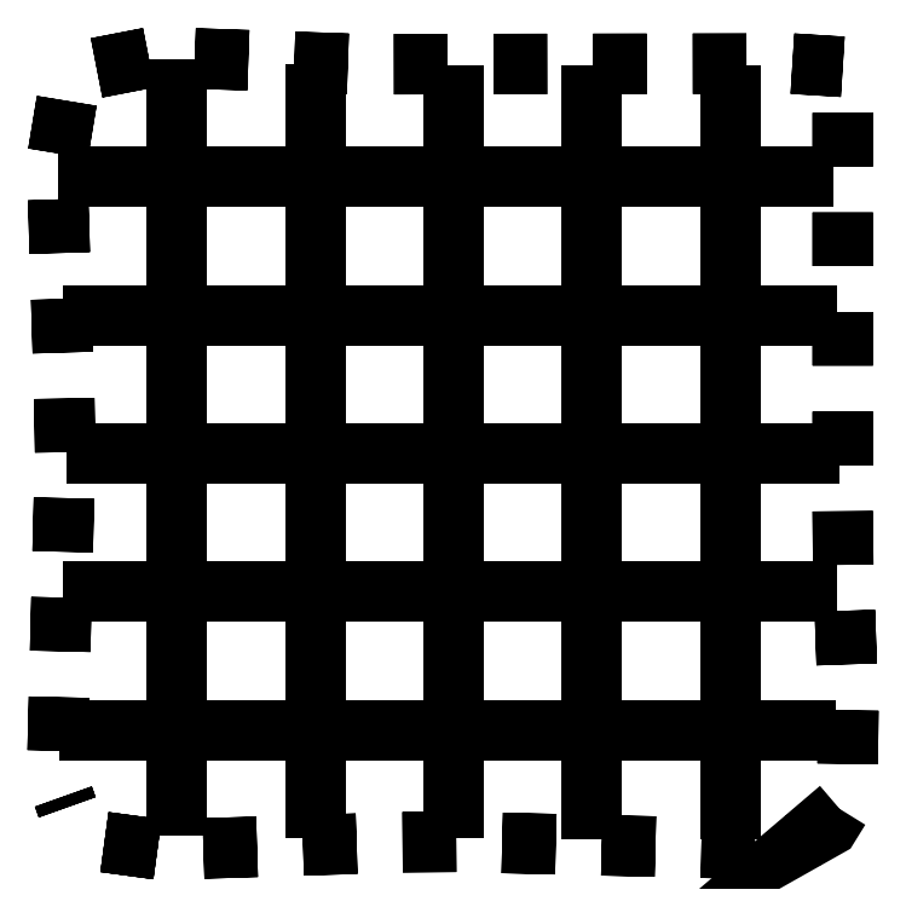
<metadata>
{"format":"dxf","ext":"dxf","renderer":"ezdxf+matplotlib","layout":"modelspace","background":"white","min_lineweight":24,"dpi":150}
</metadata>
<code>
0
SECTION
2
ENTITIES
0
LWPOLYLINE
8
0
90
2
70
1
10
2.244
20
0.4382
10
1.288
20
0.5687
0
LWPOLYLINE
8
0
90
2
70
1
10
2.244
20
0.4382
10
1.288
20
0.5687
0
LWPOLYLINE
8
0
90
2
70
1
10
0.6139
20
1.196
10
0.5439
20
1.392
0
LWPOLYLINE
8
0
90
2
70
1
10
0.4416
20
2.218
10
0.4655
20
3.186
0
LWPOLYLINE
8
0
90
2
70
1
10
0.4864
20
4.017
10
0.5109
20
4.986
0
LWPOLYLINE
8
0
90
2
70
1
10
0.5318
20
5.816
10
0.5562
20
6.784
0
LWPOLYLINE
8
0
90
2
70
1
10
0.5771
20
7.616
10
0.5604
20
8.584
0
LWPOLYLINE
8
0
90
2
70
1
10
0.535
20
9.415
10
0.5053
20
10.38
0
LWPOLYLINE
8
0
90
2
70
1
10
0.4799
20
11.21
10
0.4502
20
12.18
0
LWPOLYLINE
8
0
90
2
70
1
10
0.4482
20
13.01
10
0.6059
20
13.96
0
LWPOLYLINE
8
0
90
2
70
1
10
1.145
20
14.56
10
2.087
20
14.74
0
LWPOLYLINE
8
0
90
2
70
1
10
2.919
20
14.73
10
3.886
20
14.7
0
LWPOLYLINE
8
0
90
2
70
1
10
4.717
20
14.67
10
5.685
20
14.63
0
LWPOLYLINE
8
0
90
2
70
1
10
6.517
20
14.63
10
7.485
20
14.63
0
LWPOLYLINE
8
0
90
2
70
1
10
8.317
20
14.63
10
9.285
20
14.63
0
LWPOLYLINE
8
0
90
2
70
1
10
10.12
20
14.63
10
11.09
20
14.63
0
LWPOLYLINE
8
0
90
2
70
1
10
11.92
20
14.63
10
12.89
20
14.64
0
LWPOLYLINE
8
0
90
2
70
1
10
13.72
20
14.64
10
14.63
20
14.58
0
LWPOLYLINE
8
0
90
2
70
1
10
14.63
20
13.75
10
14.63
20
12.78
0
LWPOLYLINE
8
0
90
2
70
1
10
14.63
20
11.95
10
14.63
20
10.98
0
LWPOLYLINE
8
0
90
2
70
1
10
14.63
20
10.15
10
14.63
20
9.179
0
LWPOLYLINE
8
0
90
2
70
1
10
14.63
20
8.347
10
14.63
20
7.379
0
LWPOLYLINE
8
0
90
2
70
1
10
14.63
20
6.547
10
14.63
20
5.579
0
LWPOLYLINE
8
0
90
2
70
1
10
14.66
20
4.748
10
14.7
20
3.78
0
LWPOLYLINE
8
0
90
2
70
1
10
14.73
20
2.949
10
14.71
20
1.983
0
LWPOLYLINE
8
0
90
3
70
1
10
14.57
20
1.169
10
14.38
20
0.8555
10
13.86
20
0.5659
0
LWPOLYLINE
8
0
90
2
70
1
10
13.04
20
0.4476
10
13.01
20
0.4474
0
LWPOLYLINE
8
0
90
2
70
1
10
13.01
20
0.4474
10
12.99
20
0.4481
0
LWPOLYLINE
8
0
90
2
70
1
10
12.99
20
0.4481
10
12.07
20
0.4672
0
LWPOLYLINE
8
0
90
2
70
1
10
11.24
20
0.4871
10
10.27
20
0.5103
0
LWPOLYLINE
8
0
90
2
70
1
10
9.441
20
0.5303
10
8.473
20
0.5535
0
LWPOLYLINE
8
0
90
2
70
1
10
7.642
20
0.5734
10
6.674
20
0.5661
0
LWPOLYLINE
8
0
90
2
70
1
10
5.843
20
0.5398
10
4.875
20
0.5092
0
LWPOLYLINE
8
0
90
2
70
1
10
4.043
20
0.4829
10
3.075
20
0.4522
0
LINE
8
0
10
2.593
20
1.239
30
0
11
2.593
21
1.576
31
0
0
LINE
8
0
10
2.593
20
1.239
30
0
11
2.593
21
1.576
31
0
0
LINE
8
0
10
2.593
20
2.407
30
0
11
2.593
21
2.408
31
0
0
LINE
8
0
10
2.593
20
2.408
30
0
11
2.593
21
2.783
31
0
0
LINE
8
0
10
2.593
20
2.783
30
0
11
2.593
21
3.376
31
0
0
LINE
8
0
10
2.593
20
4.207
30
0
11
2.593
21
4.241
31
0
0
LINE
8
0
10
2.593
20
4.241
30
0
11
2.593
21
5.176
31
0
0
LINE
8
0
10
2.593
20
6.007
30
0
11
2.593
21
6.252
31
0
0
LINE
8
0
10
2.593
20
6.252
30
0
11
2.593
21
6.976
31
0
0
LINE
8
0
10
2.593
20
7.807
30
0
11
2.593
21
8.131
31
0
0
LINE
8
0
10
2.593
20
8.131
30
0
11
2.593
21
8.776
31
0
0
LINE
8
0
10
2.593
20
9.607
30
0
11
2.593
21
9.608
31
0
0
LINE
8
0
10
2.593
20
9.608
30
0
11
2.593
21
9.968
31
0
0
LINE
8
0
10
2.593
20
9.968
30
0
11
2.593
21
10.58
31
0
0
LINE
8
0
10
2.593
20
11.41
30
0
11
2.593
21
11.86
31
0
0
LINE
8
0
10
2.593
20
11.86
30
0
11
2.593
21
12.38
31
0
0
LINE
8
0
10
2.593
20
13.21
30
0
11
2.593
21
13.21
31
0
0
LINE
8
0
10
2.593
20
13.21
30
0
11
2.593
21
13.57
31
0
0
LINE
8
0
10
2.593
20
13.57
30
0
11
2.593
21
14.18
31
0
0
LINE
8
0
10
5.093
20
1.192
30
0
11
5.093
21
1.489
31
0
0
LINE
8
0
10
5.093
20
1.192
30
0
11
5.093
21
1.489
31
0
0
LINE
8
0
10
5.093
20
2.321
30
0
11
5.093
21
2.929
31
0
0
LINE
8
0
10
5.093
20
2.929
30
0
11
5.093
21
3.289
31
0
0
LINE
8
0
10
5.093
20
4.121
30
0
11
5.093
21
4.296
31
0
0
LINE
8
0
10
5.093
20
4.296
30
0
11
5.093
21
4.656
31
0
0
LINE
8
0
10
5.093
20
4.656
30
0
11
5.093
21
5.089
31
0
0
LINE
8
0
10
5.093
20
5.921
30
0
11
5.093
21
6.012
31
0
0
LINE
8
0
10
5.093
20
6.012
30
0
11
5.093
21
6.889
31
0
0
LINE
8
0
10
5.093
20
7.721
30
0
11
5.093
21
7.956
31
0
0
LINE
8
0
10
5.093
20
7.956
30
0
11
5.093
21
8.689
31
0
0
LINE
8
0
10
5.093
20
9.521
30
0
11
5.093
21
10.13
31
0
0
LINE
8
0
10
5.093
20
10.13
30
0
11
5.093
21
10.49
31
0
0
LINE
8
0
10
5.093
20
11.32
30
0
11
5.093
21
11.73
31
0
0
LINE
8
0
10
5.093
20
11.73
30
0
11
5.093
21
12.29
31
0
0
LINE
8
0
10
5.093
20
13.12
30
0
11
5.093
21
13.73
31
0
0
LINE
8
0
10
5.093
20
13.73
30
0
11
5.093
21
14.09
31
0
0
LINE
8
0
10
7.593
20
1.185
30
0
11
7.593
21
1.461
31
0
0
LINE
8
0
10
7.593
20
1.185
30
0
11
7.593
21
1.461
31
0
0
LINE
8
0
10
7.593
20
1.461
30
0
11
7.593
21
1.462
31
0
0
LINE
8
0
10
7.593
20
2.293
30
0
11
7.593
21
2.902
31
0
0
LINE
8
0
10
7.593
20
2.902
30
0
11
7.593
21
3.262
31
0
0
LINE
8
0
10
7.593
20
4.093
30
0
11
7.593
21
4.453
31
0
0
LINE
8
0
10
7.593
20
4.453
30
0
11
7.593
21
5.062
31
0
0
LINE
8
0
10
7.593
20
5.892
30
0
11
7.593
21
5.893
31
0
0
LINE
8
0
10
7.593
20
5.893
30
0
11
7.593
21
6.019
31
0
0
LINE
8
0
10
7.593
20
6.019
30
0
11
7.593
21
6.862
31
0
0
LINE
8
0
10
7.593
20
7.693
30
0
11
7.593
21
8.302
31
0
0
LINE
8
0
10
7.593
20
8.302
30
0
11
7.593
21
8.662
31
0
0
LINE
8
0
10
7.593
20
9.493
30
0
11
7.593
21
9.853
31
0
0
LINE
8
0
10
7.593
20
9.853
30
0
11
7.593
21
10.46
31
0
0
LINE
8
0
10
7.593
20
11.29
30
0
11
7.593
21
11.9
31
0
0
LINE
8
0
10
7.593
20
11.9
30
0
11
7.593
21
12.26
31
0
0
LINE
8
0
10
7.593
20
13.09
30
0
11
7.593
21
13.7
31
0
0
LINE
8
0
10
7.593
20
13.7
30
0
11
7.593
21
14.06
31
0
0
LINE
8
0
10
10.09
20
1.173
30
0
11
10.09
21
1.465
31
0
0
LINE
8
0
10
10.09
20
1.173
30
0
11
10.09
21
1.465
31
0
0
LINE
8
0
10
10.09
20
2.297
30
0
11
10.09
21
2.905
31
0
0
LINE
8
0
10
10.09
20
2.905
30
0
11
10.09
21
3.265
31
0
0
LINE
8
0
10
10.09
20
4.097
30
0
11
10.09
21
4.191
31
0
0
LINE
8
0
10
10.09
20
4.191
30
0
11
10.09
21
5.065
31
0
0
LINE
8
0
10
10.09
20
5.897
30
0
11
10.09
21
6.505
31
0
0
LINE
8
0
10
10.09
20
6.505
30
0
11
10.09
21
6.865
31
0
0
LINE
8
0
10
10.09
20
7.697
30
0
11
10.09
21
8.229
31
0
0
LINE
8
0
10
10.09
20
8.229
30
0
11
10.09
21
8.665
31
0
0
LINE
8
0
10
10.09
20
9.497
30
0
11
10.09
21
9.857
31
0
0
LINE
8
0
10
10.09
20
9.857
30
0
11
10.09
21
10.46
31
0
0
LINE
8
0
10
10.09
20
11.3
30
0
11
10.09
21
11.91
31
0
0
LINE
8
0
10
10.09
20
11.91
30
0
11
10.09
21
12.26
31
0
0
LINE
8
0
10
10.09
20
13.1
30
0
11
10.09
21
13.46
31
0
0
LINE
8
0
10
10.09
20
13.46
30
0
11
10.09
21
14.06
31
0
0
LINE
8
0
10
12.59
20
1.162
30
0
11
12.59
21
1.469
31
0
0
LINE
8
0
10
12.59
20
1.162
30
0
11
12.59
21
1.469
31
0
0
LINE
8
0
10
12.59
20
2.301
30
0
11
12.59
21
2.909
31
0
0
LINE
8
0
10
12.59
20
2.909
30
0
11
12.59
21
3.269
31
0
0
LINE
8
0
10
12.59
20
4.101
30
0
11
12.59
21
4.195
31
0
0
LINE
8
0
10
12.59
20
4.195
30
0
11
12.59
21
4.651
31
0
0
LINE
8
0
10
12.59
20
4.651
30
0
11
12.59
21
5.069
31
0
0
LINE
8
0
10
12.59
20
5.9
30
0
11
12.59
21
5.901
31
0
0
LINE
8
0
10
12.59
20
5.901
30
0
11
12.59
21
6.017
31
0
0
LINE
8
0
10
12.59
20
6.017
30
0
11
12.59
21
6.869
31
0
0
LINE
8
0
10
12.59
20
7.701
30
0
11
12.59
21
7.826
31
0
0
LINE
8
0
10
12.59
20
7.826
30
0
11
12.59
21
8.669
31
0
0
LINE
8
0
10
12.59
20
9.501
30
0
11
12.59
21
9.861
31
0
0
LINE
8
0
10
12.59
20
9.861
30
0
11
12.59
21
10.47
31
0
0
LINE
8
0
10
12.59
20
11.3
30
0
11
12.59
21
11.91
31
0
0
LINE
8
0
10
12.59
20
11.91
30
0
11
12.59
21
12.27
31
0
0
LINE
8
0
10
12.59
20
13.1
30
0
11
12.59
21
13.71
31
0
0
LINE
8
0
10
12.59
20
13.71
30
0
11
12.59
21
14.07
31
0
0
LINE
8
0
10
1.016
20
2.592
30
0
11
1.017
21
2.592
31
0
0
LINE
8
0
10
1.016
20
2.592
30
0
11
1.017
21
2.592
31
0
0
LINE
8
0
10
1.017
20
2.592
30
0
11
1.377
21
2.592
31
0
0
LINE
8
0
10
1.377
20
2.592
30
0
11
1.985
21
2.592
31
0
0
LINE
8
0
10
2.816
20
2.592
30
0
11
2.817
21
2.592
31
0
0
LINE
8
0
10
2.817
20
2.592
30
0
11
3.177
21
2.592
31
0
0
LINE
8
0
10
3.177
20
2.592
30
0
11
3.785
21
2.592
31
0
0
LINE
8
0
10
4.616
20
2.592
30
0
11
4.617
21
2.592
31
0
0
LINE
8
0
10
4.617
20
2.592
30
0
11
4.977
21
2.592
31
0
0
LINE
8
0
10
4.977
20
2.592
30
0
11
5.585
21
2.592
31
0
0
LINE
8
0
10
6.416
20
2.592
30
0
11
6.417
21
2.592
31
0
0
LINE
8
0
10
6.417
20
2.592
30
0
11
6.872
21
2.592
31
0
0
LINE
8
0
10
6.872
20
2.592
30
0
11
7.385
21
2.592
31
0
0
LINE
8
0
10
8.216
20
2.592
30
0
11
8.217
21
2.592
31
0
0
LINE
8
0
10
8.217
20
2.592
30
0
11
8.577
21
2.592
31
0
0
LINE
8
0
10
8.577
20
2.592
30
0
11
9.185
21
2.592
31
0
0
LINE
8
0
10
10.02
20
2.592
30
0
11
10.02
21
2.592
31
0
0
LINE
8
0
10
10.02
20
2.592
30
0
11
10.38
21
2.592
31
0
0
LINE
8
0
10
10.38
20
2.592
30
0
11
10.98
21
2.592
31
0
0
LINE
8
0
10
11.82
20
2.592
30
0
11
12.11
21
2.592
31
0
0
LINE
8
0
10
12.11
20
2.592
30
0
11
12.78
21
2.592
31
0
0
LINE
8
0
10
13.62
20
2.592
30
0
11
13.95
21
2.592
31
0
0
LINE
8
0
10
1.079
20
5.092
30
0
11
1.256
21
5.092
31
0
0
LINE
8
0
10
1.079
20
5.092
30
0
11
1.256
21
5.092
31
0
0
LINE
8
0
10
1.256
20
5.092
30
0
11
2.048
21
5.092
31
0
0
LINE
8
0
10
2.879
20
5.092
30
0
11
3.083
21
5.092
31
0
0
LINE
8
0
10
3.083
20
5.092
30
0
11
3.457
21
5.092
31
0
0
LINE
8
0
10
3.457
20
5.092
30
0
11
3.848
21
5.092
31
0
0
LINE
8
0
10
4.679
20
5.092
30
0
11
5.288
21
5.092
31
0
0
LINE
8
0
10
5.288
20
5.092
30
0
11
5.648
21
5.092
31
0
0
LINE
8
0
10
6.479
20
5.092
30
0
11
6.945
21
5.092
31
0
0
LINE
8
0
10
6.945
20
5.092
30
0
11
7.448
21
5.092
31
0
0
LINE
8
0
10
8.279
20
5.092
30
0
11
8.533
21
5.092
31
0
0
LINE
8
0
10
8.533
20
5.092
30
0
11
9.248
21
5.092
31
0
0
LINE
8
0
10
10.08
20
5.092
30
0
11
10.69
21
5.092
31
0
0
LINE
8
0
10
10.69
20
5.092
30
0
11
11.05
21
5.092
31
0
0
LINE
8
0
10
11.88
20
5.092
30
0
11
12.24
21
5.092
31
0
0
LINE
8
0
10
12.24
20
5.092
30
0
11
12.85
21
5.092
31
0
0
LINE
8
0
10
13.68
20
5.092
30
0
11
13.68
21
5.092
31
0
0
LINE
8
0
10
13.68
20
5.092
30
0
11
13.98
21
5.092
31
0
0
LINE
8
0
10
1.142
20
7.592
30
0
11
1.4
21
7.592
31
0
0
LINE
8
0
10
1.142
20
7.592
30
0
11
1.4
21
7.592
31
0
0
LINE
8
0
10
1.4
20
7.592
30
0
11
2.111
21
7.592
31
0
0
LINE
8
0
10
2.942
20
7.592
30
0
11
2.943
21
7.592
31
0
0
LINE
8
0
10
2.943
20
7.592
30
0
11
3.105
21
7.592
31
0
0
LINE
8
0
10
3.105
20
7.592
30
0
11
3.472
21
7.592
31
0
0
LINE
8
0
10
3.472
20
7.592
30
0
11
3.911
21
7.592
31
0
0
LINE
8
0
10
4.742
20
7.592
30
0
11
4.743
21
7.592
31
0
0
LINE
8
0
10
4.743
20
7.592
30
0
11
5.103
21
7.592
31
0
0
LINE
8
0
10
5.103
20
7.592
30
0
11
5.711
21
7.592
31
0
0
LINE
8
0
10
6.542
20
7.592
30
0
11
6.94
21
7.592
31
0
0
LINE
8
0
10
6.94
20
7.592
30
0
11
7.511
21
7.592
31
0
0
LINE
8
0
10
8.342
20
7.592
30
0
11
8.53
21
7.592
31
0
0
LINE
8
0
10
8.53
20
7.592
30
0
11
9.311
21
7.592
31
0
0
LINE
8
0
10
10.14
20
7.592
30
0
11
10.14
21
7.592
31
0
0
LINE
8
0
10
10.14
20
7.592
30
0
11
10.5
21
7.592
31
0
0
LINE
8
0
10
10.5
20
7.592
30
0
11
11.11
21
7.592
31
0
0
LINE
8
0
10
11.94
20
7.592
30
0
11
11.94
21
7.592
31
0
0
LINE
8
0
10
11.94
20
7.592
30
0
11
12.3
21
7.592
31
0
0
LINE
8
0
10
12.3
20
7.592
30
0
11
12.91
21
7.592
31
0
0
LINE
8
0
10
13.74
20
7.592
30
0
11
14.02
21
7.592
31
0
0
LINE
8
0
10
1.08
20
10.09
30
0
11
1.256
21
10.09
31
0
0
LINE
8
0
10
1.08
20
10.09
30
0
11
1.256
21
10.09
31
0
0
LINE
8
0
10
1.256
20
10.09
30
0
11
2.048
21
10.09
31
0
0
LINE
8
0
10
2.88
20
10.09
30
0
11
3.084
21
10.09
31
0
0
LINE
8
0
10
3.084
20
10.09
30
0
11
3.457
21
10.09
31
0
0
LINE
8
0
10
3.457
20
10.09
30
0
11
3.848
21
10.09
31
0
0
LINE
8
0
10
4.68
20
10.09
30
0
11
5.04
21
10.09
31
0
0
LINE
8
0
10
5.04
20
10.09
30
0
11
5.648
21
10.09
31
0
0
LINE
8
0
10
6.48
20
10.09
30
0
11
6.945
21
10.09
31
0
0
LINE
8
0
10
6.945
20
10.09
30
0
11
7.448
21
10.09
31
0
0
LINE
8
0
10
8.28
20
10.09
30
0
11
8.722
21
10.09
31
0
0
LINE
8
0
10
8.722
20
10.09
30
0
11
9.248
21
10.09
31
0
0
LINE
8
0
10
10.08
20
10.09
30
0
11
10.69
21
10.09
31
0
0
LINE
8
0
10
10.69
20
10.09
30
0
11
11.05
21
10.09
31
0
0
LINE
8
0
10
11.88
20
10.09
30
0
11
12.24
21
10.09
31
0
0
LINE
8
0
10
12.24
20
10.09
30
0
11
12.85
21
10.09
31
0
0
LINE
8
0
10
13.68
20
10.09
30
0
11
13.97
21
10.09
31
0
0
LINE
8
0
10
1.004
20
12.59
30
0
11
1.364
21
12.59
31
0
0
LINE
8
0
10
1.004
20
12.59
30
0
11
1.364
21
12.59
31
0
0
LINE
8
0
10
1.364
20
12.59
30
0
11
1.972
21
12.59
31
0
0
LINE
8
0
10
2.804
20
12.59
30
0
11
3.412
21
12.59
31
0
0
LINE
8
0
10
3.412
20
12.59
30
0
11
3.772
21
12.59
31
0
0
LINE
8
0
10
4.604
20
12.59
30
0
11
5.212
21
12.59
31
0
0
LINE
8
0
10
5.212
20
12.59
30
0
11
5.572
21
12.59
31
0
0
LINE
8
0
10
6.404
20
12.59
30
0
11
6.854
21
12.59
31
0
0
LINE
8
0
10
6.854
20
12.59
30
0
11
7.372
21
12.59
31
0
0
LINE
8
0
10
8.204
20
12.59
30
0
11
8.564
21
12.59
31
0
0
LINE
8
0
10
8.564
20
12.59
30
0
11
9.172
21
12.59
31
0
0
LINE
8
0
10
10
20
12.59
30
0
11
10.36
21
12.59
31
0
0
LINE
8
0
10
10.36
20
12.59
30
0
11
10.97
21
12.59
31
0
0
LINE
8
0
10
11.8
20
12.59
30
0
11
12.34
21
12.59
31
0
0
LINE
8
0
10
12.34
20
12.59
30
0
11
12.77
21
12.59
31
0
0
LINE
8
0
10
13.6
20
12.59
30
0
11
13.91
21
12.59
31
0
0
ENDSEC
0
EOF

</code>
